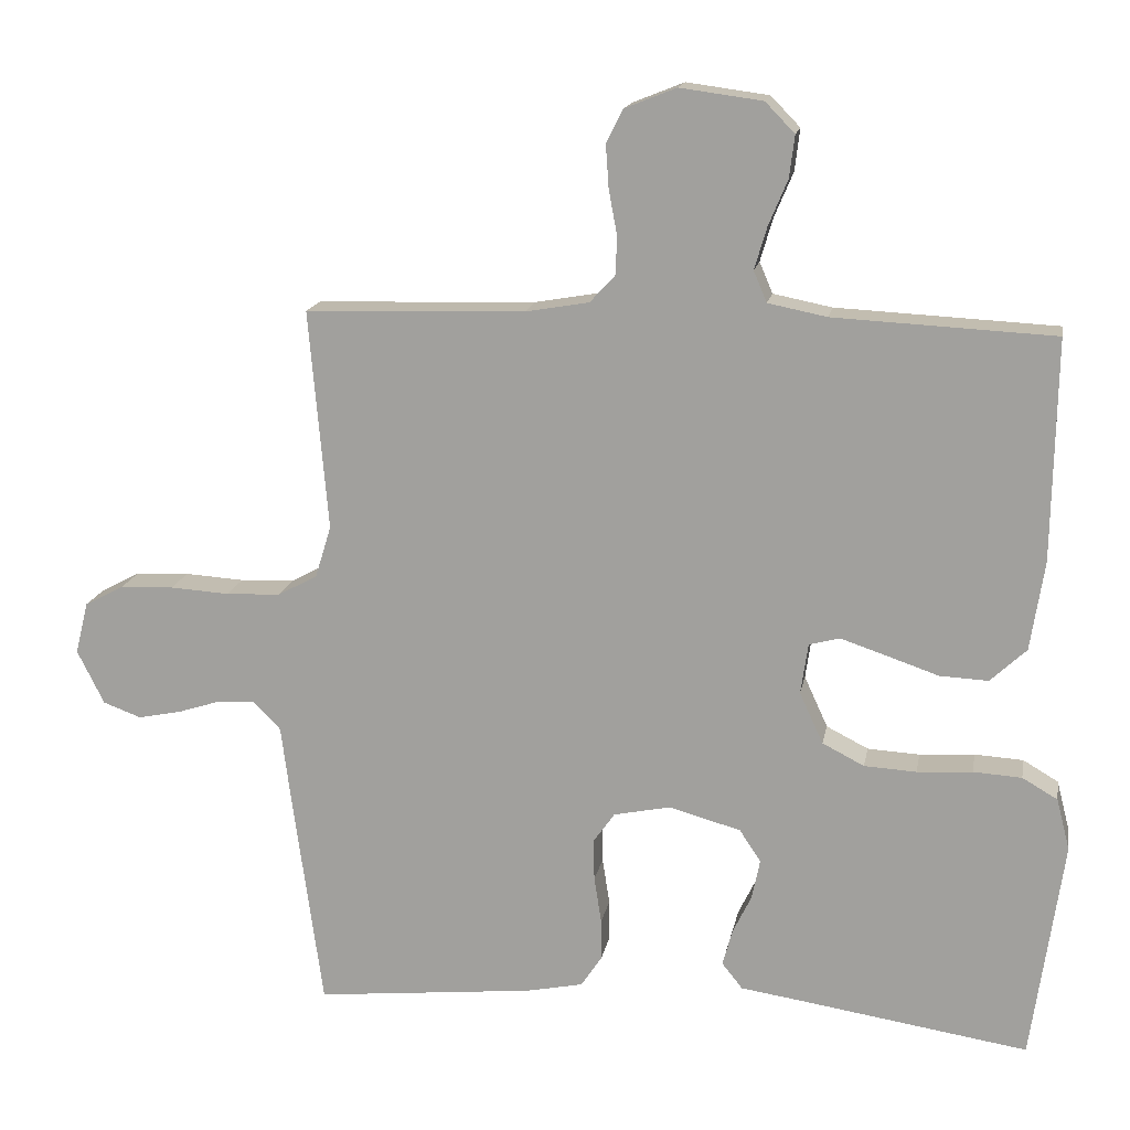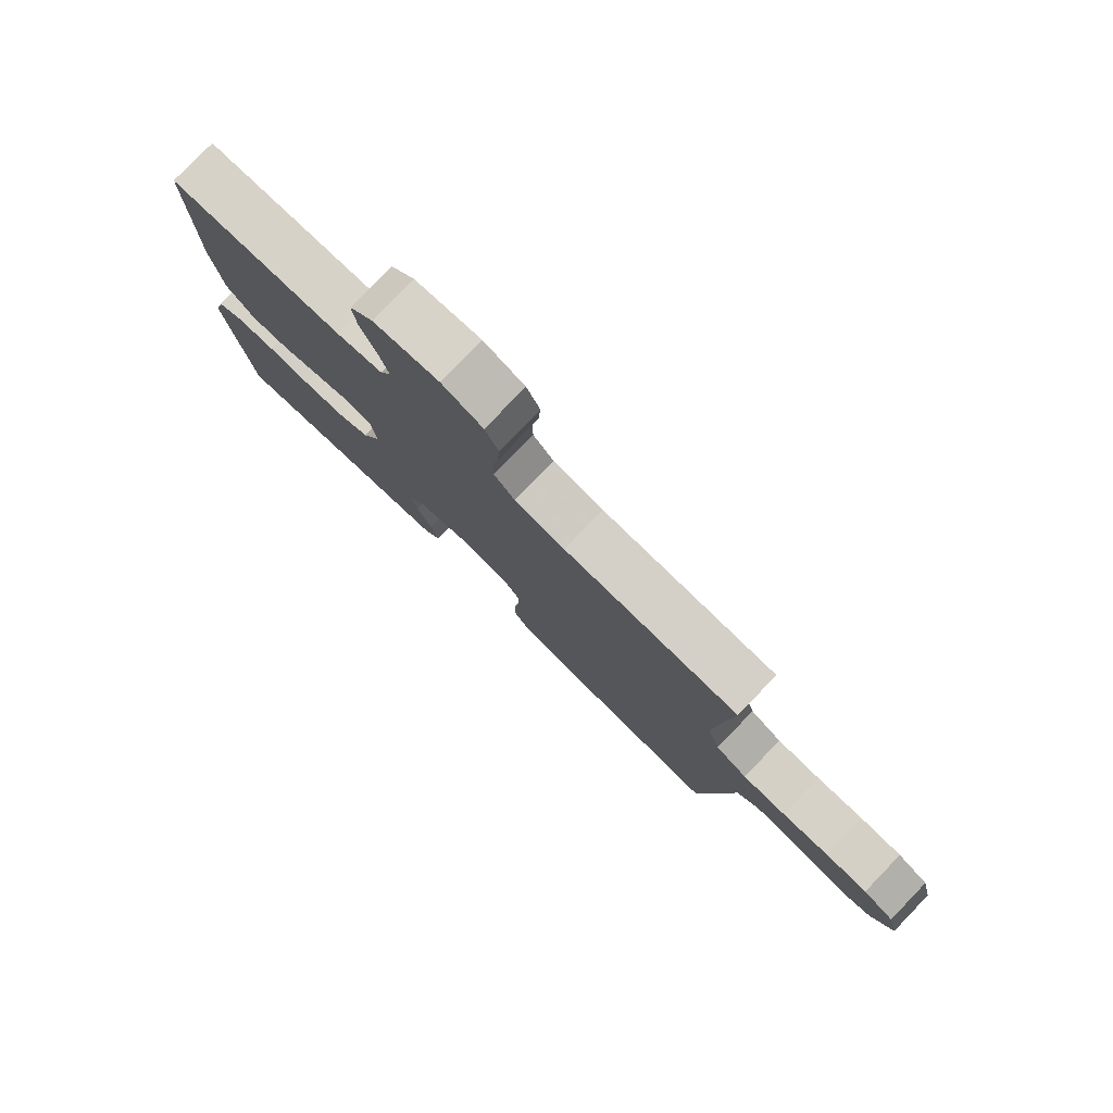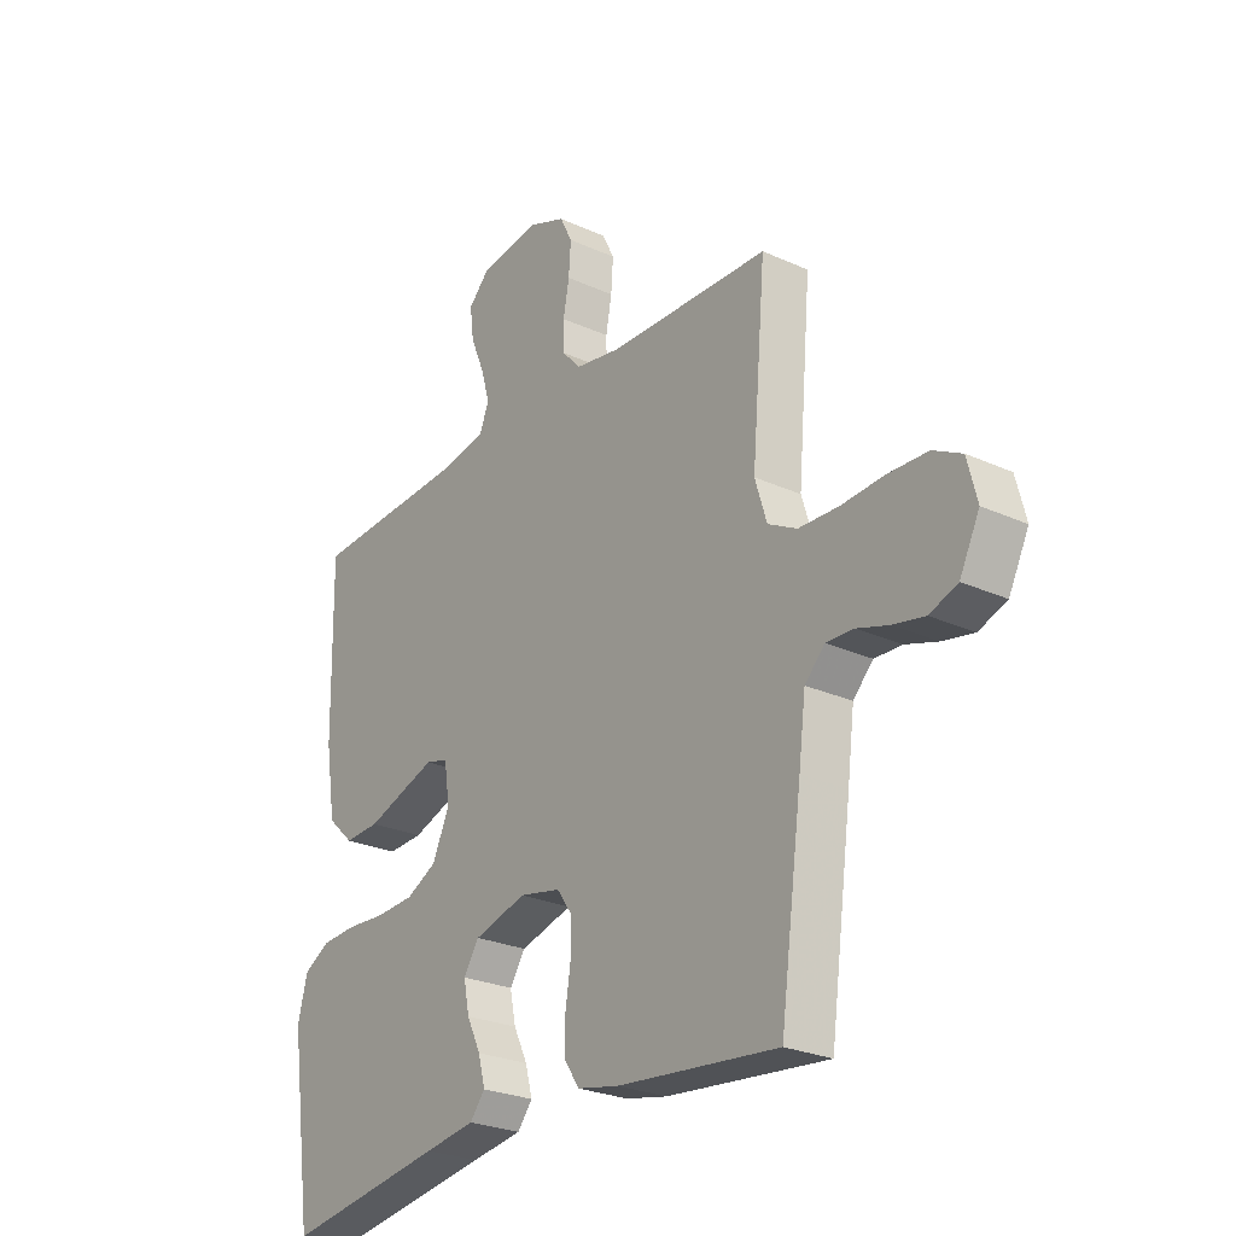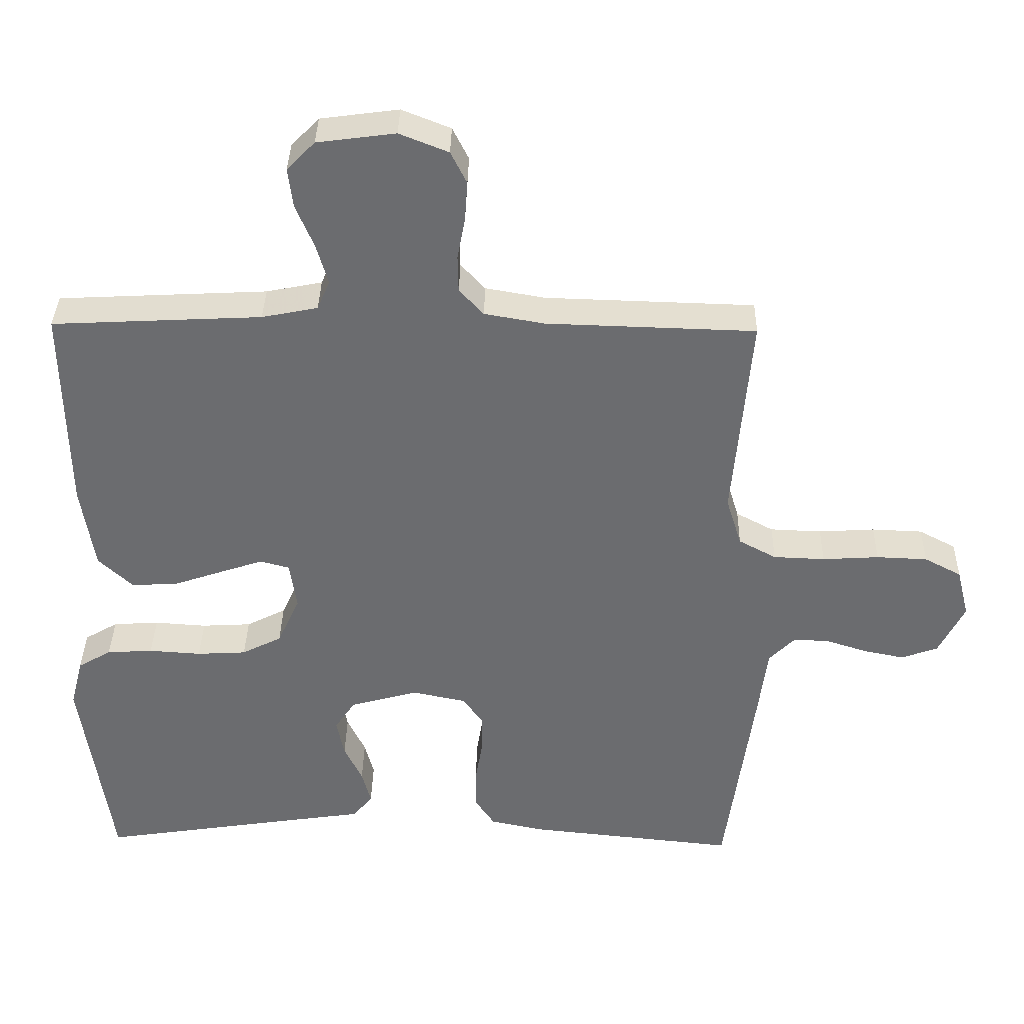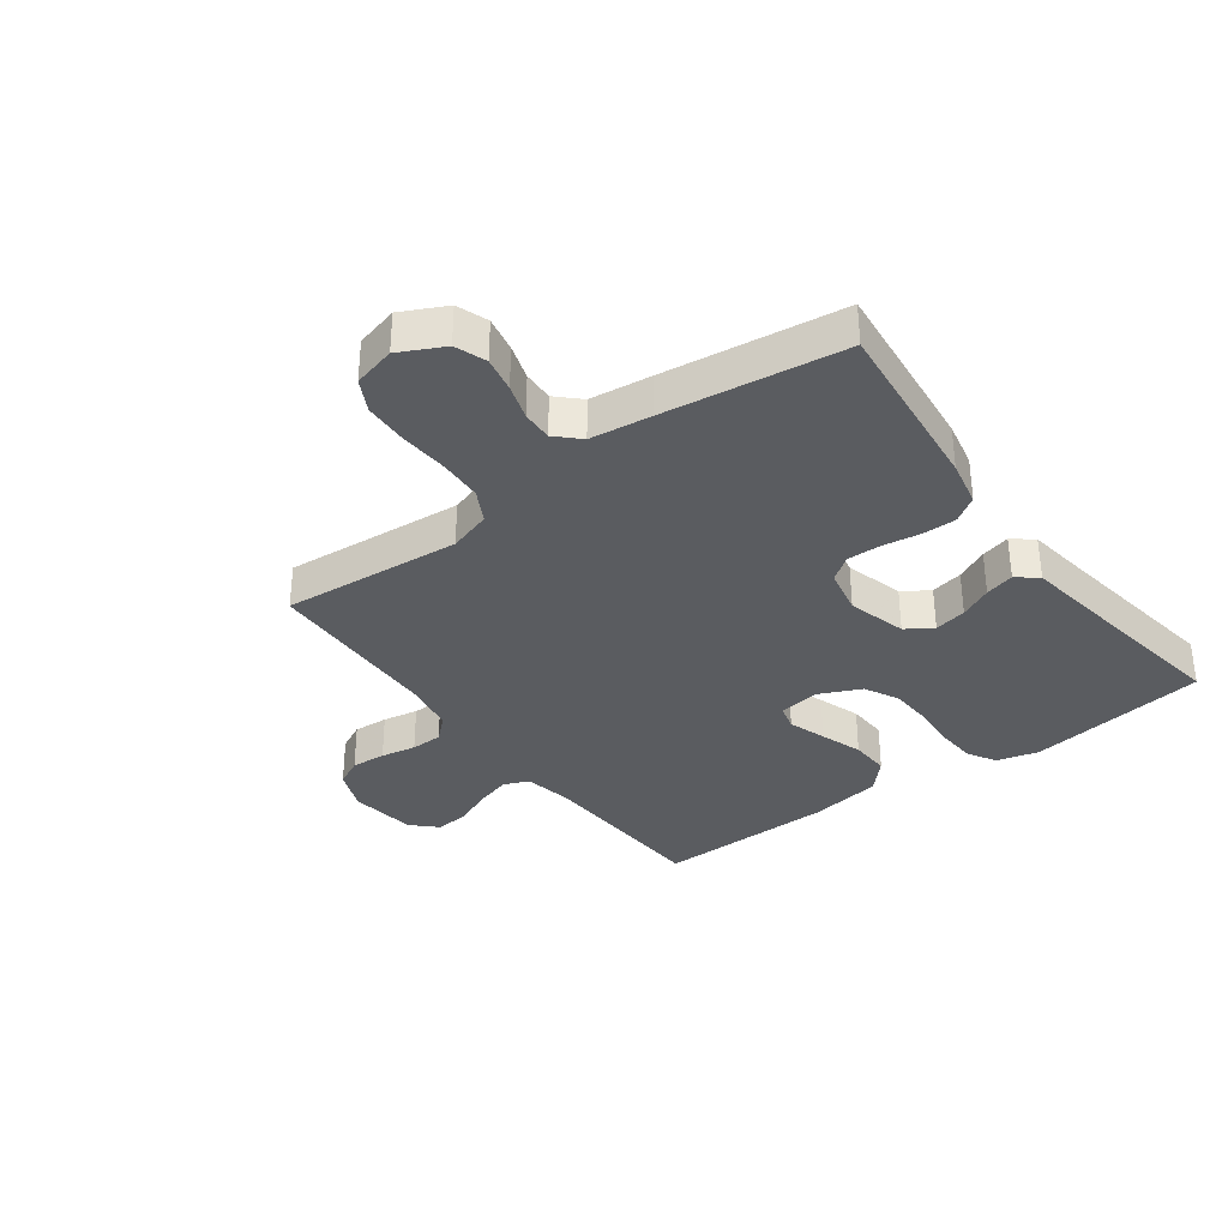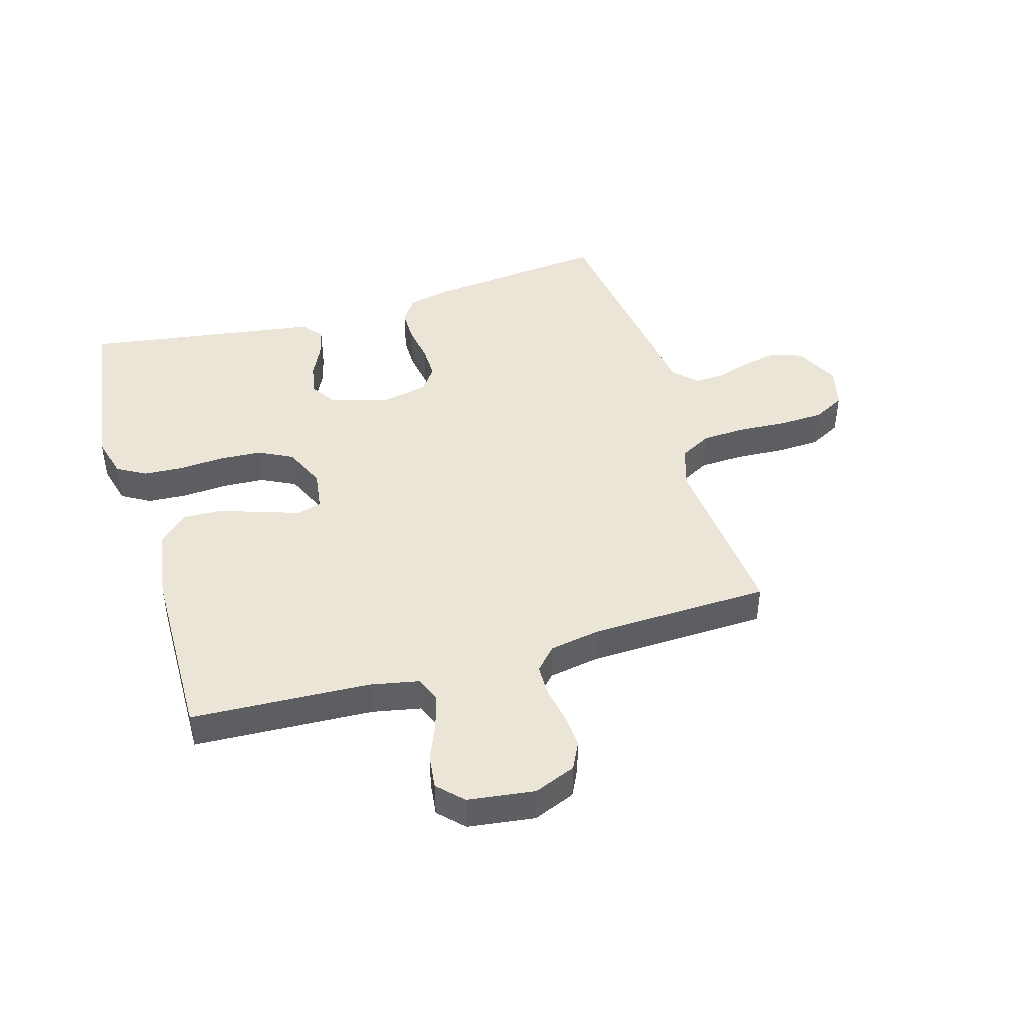
<metadata>
{"format":"obj","ext":"obj","renderer":"f3d","projection":"perspective","resolution":1024,"background":"white","views":[{"elev":15.9,"azim":-169.7,"up":"+Z"},{"elev":79.3,"azim":44.0,"up":"+Z"},{"elev":-25.9,"azim":54.1,"up":"+Z"},{"elev":36.2,"azim":1.1,"up":"+Z"},{"elev":-34.4,"azim":126.5,"up":"+Y"},{"elev":44.2,"azim":-16.5,"up":"+Y"}]}
</metadata>
<code>
v 0.5 0.07 0.5
v 0.474 0.07 0.2
v 0.496 0.07 0.129
v 0.55 0.07 0.1
v 0.624 0.07 0.097
v 0.705 0.07 0.102
v 0.778 0.07 0.099
v 0.831 0.07 0.071
v 0.849 0.07 0
v 0.812 0.07 -0.074
v 0.76 0.07 -0.093
v 0.701 0.07 -0.081
v 0.642 0.07 -0.062
v 0.591 0.07 -0.06
v 0.554 0.07 -0.098
v 0.541 0.07 -0.2
v 0.5 0.07 -0.5
v 0.2 0.07 -0.469
v 0.123 0.07 -0.453
v 0.095 0.07 -0.411
v 0.095 0.07 -0.354
v 0.105 0.07 -0.291
v 0.106 0.07 -0.234
v 0.077 0.07 -0.193
v 0 0.07 -0.177
v -0.098 0.07 -0.204
v -0.127 0.07 -0.248
v -0.116 0.07 -0.302
v -0.09 0.07 -0.356
v -0.077 0.07 -0.405
v -0.105 0.07 -0.44
v -0.2 0.07 -0.454
v -0.5 0.07 -0.5
v -0.543 0.07 -0.2
v -0.525 0.07 -0.13
v -0.477 0.07 -0.102
v -0.411 0.07 -0.098
v -0.336 0.07 -0.103
v -0.265 0.07 -0.099
v -0.208 0.07 -0.07
v -0.176 0.07 0
v -0.186 0.07 0.069
v -0.228 0.07 0.08
v -0.291 0.07 0.059
v -0.361 0.07 0.035
v -0.427 0.07 0.032
v -0.476 0.07 0.078
v -0.495 0.07 0.2
v -0.5 0.07 0.5
v -0.2 0.07 0.515
v -0.12 0.07 0.531
v -0.102 0.07 0.573
v -0.119 0.07 0.631
v -0.145 0.07 0.693
v -0.152 0.07 0.75
v -0.112 0.07 0.791
v 0 0.07 0.806
v 0.07 0.07 0.778
v 0.093 0.07 0.732
v 0.089 0.07 0.674
v 0.078 0.07 0.615
v 0.079 0.07 0.562
v 0.114 0.07 0.524
v 0.2 0.07 0.509
v 0.5 0 0.5
v 0.474 0 0.2
v 0.496 0 0.129
v 0.55 0 0.1
v 0.624 0 0.097
v 0.705 0 0.102
v 0.778 0 0.099
v 0.831 0 0.071
v 0.849 0 0
v 0.812 0 -0.074
v 0.76 0 -0.093
v 0.701 0 -0.081
v 0.642 0 -0.062
v 0.591 0 -0.06
v 0.554 0 -0.098
v 0.541 0 -0.2
v 0.5 0 -0.5
v 0.2 0 -0.469
v 0.123 0 -0.453
v 0.095 0 -0.411
v 0.095 0 -0.354
v 0.105 0 -0.291
v 0.106 0 -0.234
v 0.077 0 -0.193
v 0 0 -0.177
v -0.098 0 -0.204
v -0.127 0 -0.248
v -0.116 0 -0.302
v -0.09 0 -0.356
v -0.077 0 -0.405
v -0.105 0 -0.44
v -0.2 0 -0.454
v -0.5 0 -0.5
v -0.543 0 -0.2
v -0.525 0 -0.13
v -0.477 0 -0.102
v -0.411 0 -0.098
v -0.336 0 -0.103
v -0.265 0 -0.099
v -0.208 0 -0.07
v -0.176 0 0
v -0.186 0 0.069
v -0.228 0 0.08
v -0.291 0 0.059
v -0.361 0 0.035
v -0.427 0 0.032
v -0.476 0 0.078
v -0.495 0 0.2
v -0.5 0 0.5
v -0.2 0 0.515
v -0.12 0 0.531
v -0.102 0 0.573
v -0.119 0 0.631
v -0.145 0 0.693
v -0.152 0 0.75
v -0.112 0 0.791
v 0 0 0.806
v 0.07 0 0.778
v 0.093 0 0.732
v 0.089 0 0.674
v 0.078 0 0.615
v 0.079 0 0.562
v 0.114 0 0.524
v 0.2 0 0.509
f 58 59 60 61
f 58 61 62
f 57 58 62
f 56 57 62
f 53 54 55 56
f 52 53 56 62
f 51 52 62 63
f 47 48 49 50
f 44 45 46 47
f 43 44 47 50
f 42 43 50 51
f 35 36 37 38
f 35 38 39
f 32 33 34 35
f 32 35 39
f 31 32 39 40
f 28 29 30 31
f 27 28 31 40
f 19 20 21 22
f 19 22 23
f 18 19 23
f 15 16 17 18
f 15 18 23
f 14 15 23 24
f 10 11 12 13
f 8 9 10 13
f 8 13 14
f 5 6 7 8
f 4 5 8 14
f 3 4 14 24
f 64 1 2
f 41 42 51 63
f 26 27 40 41
f 25 26 41 63
f 24 25 63 64
f 2 3 24 64
f 125 124 123 122
f 126 125 122
f 126 122 121
f 126 121 120
f 120 119 118 117
f 126 120 117 116
f 127 126 116 115
f 114 113 112 111
f 111 110 109 108
f 114 111 108 107
f 115 114 107 106
f 102 101 100 99
f 103 102 99
f 99 98 97 96
f 103 99 96
f 104 103 96 95
f 95 94 93 92
f 104 95 92 91
f 86 85 84 83
f 87 86 83
f 87 83 82
f 82 81 80 79
f 87 82 79
f 88 87 79 78
f 77 76 75 74
f 77 74 73 72
f 78 77 72
f 72 71 70 69
f 78 72 69 68
f 88 78 68 67
f 66 65 128
f 127 115 106 105
f 105 104 91 90
f 127 105 90 89
f 128 127 89 88
f 128 88 67 66
f 1 65 66 2
f 2 66 67 3
f 3 67 68 4
f 4 68 69 5
f 5 69 70 6
f 6 70 71 7
f 7 71 72 8
f 8 72 73 9
f 9 73 74 10
f 10 74 75 11
f 11 75 76 12
f 12 76 77 13
f 13 77 78 14
f 14 78 79 15
f 15 79 80 16
f 16 80 81 17
f 17 81 82 18
f 18 82 83 19
f 19 83 84 20
f 20 84 85 21
f 21 85 86 22
f 22 86 87 23
f 23 87 88 24
f 24 88 89 25
f 25 89 90 26
f 26 90 91 27
f 27 91 92 28
f 28 92 93 29
f 29 93 94 30
f 30 94 95 31
f 31 95 96 32
f 32 96 97 33
f 33 97 98 34
f 34 98 99 35
f 35 99 100 36
f 36 100 101 37
f 37 101 102 38
f 38 102 103 39
f 39 103 104 40
f 40 104 105 41
f 41 105 106 42
f 42 106 107 43
f 43 107 108 44
f 44 108 109 45
f 45 109 110 46
f 46 110 111 47
f 47 111 112 48
f 48 112 113 49
f 49 113 114 50
f 50 114 115 51
f 51 115 116 52
f 52 116 117 53
f 53 117 118 54
f 54 118 119 55
f 55 119 120 56
f 56 120 121 57
f 57 121 122 58
f 58 122 123 59
f 59 123 124 60
f 60 124 125 61
f 61 125 126 62
f 62 126 127 63
f 63 127 128 64
f 64 128 65 1

</code>
